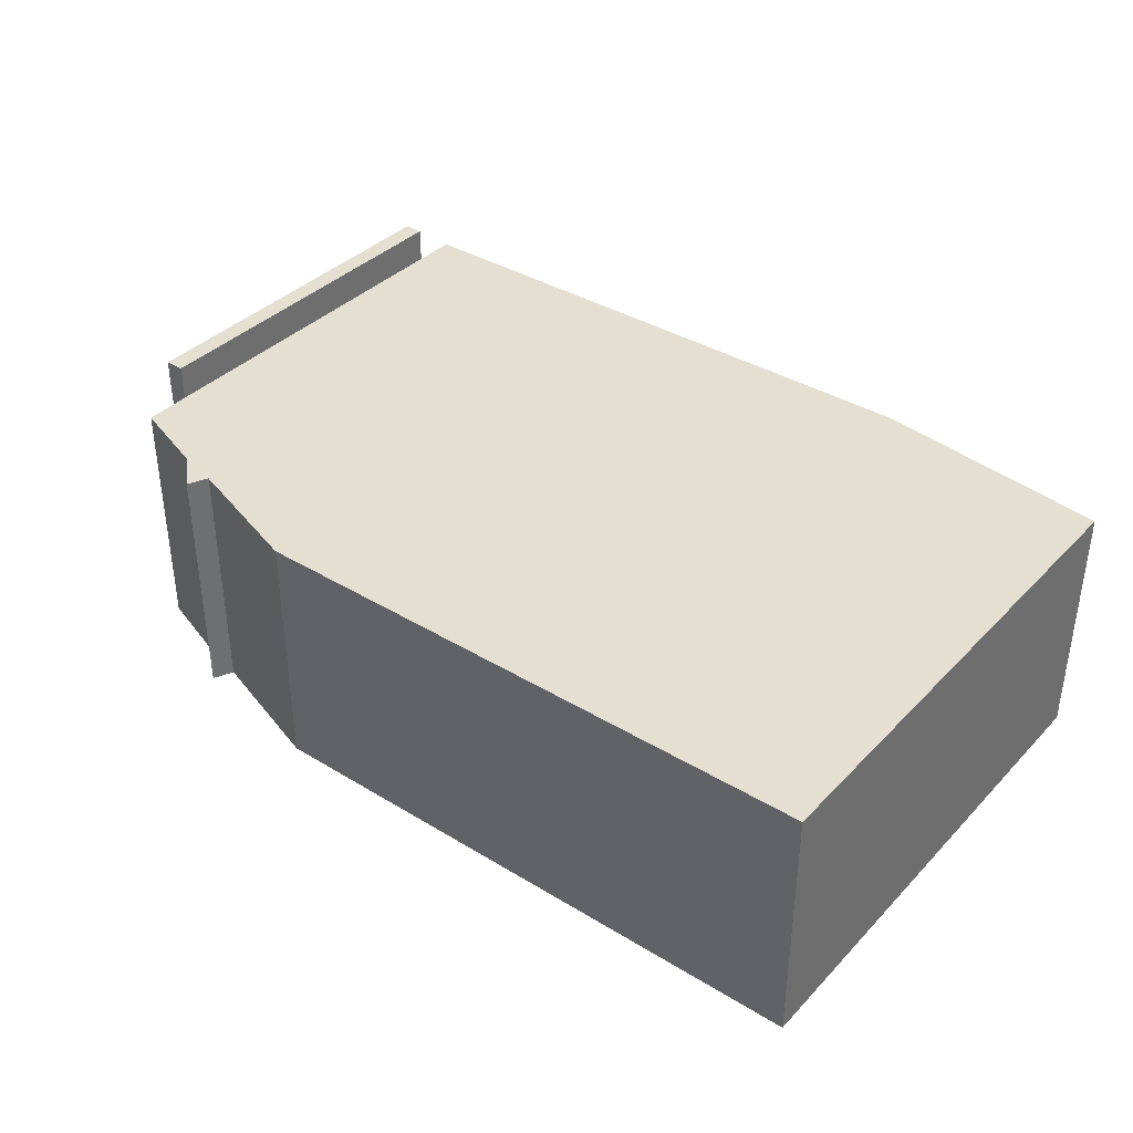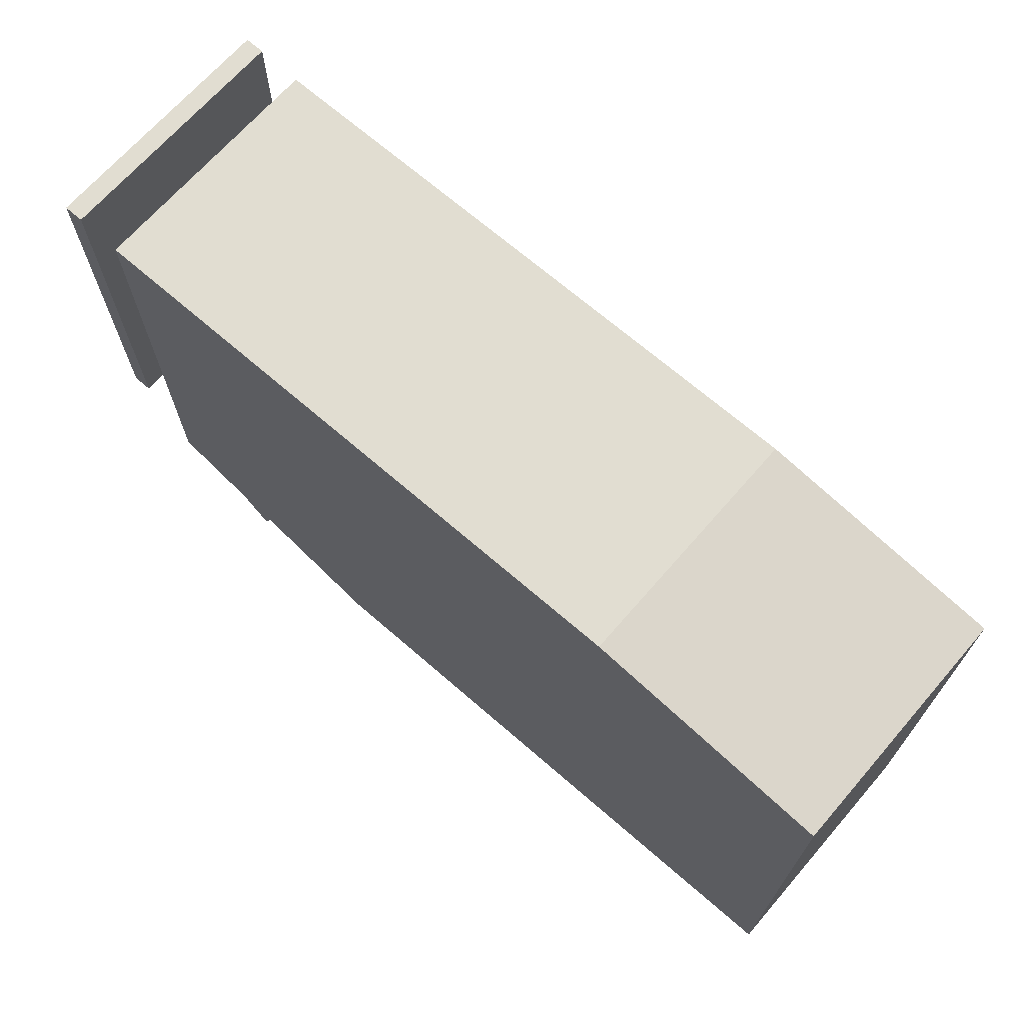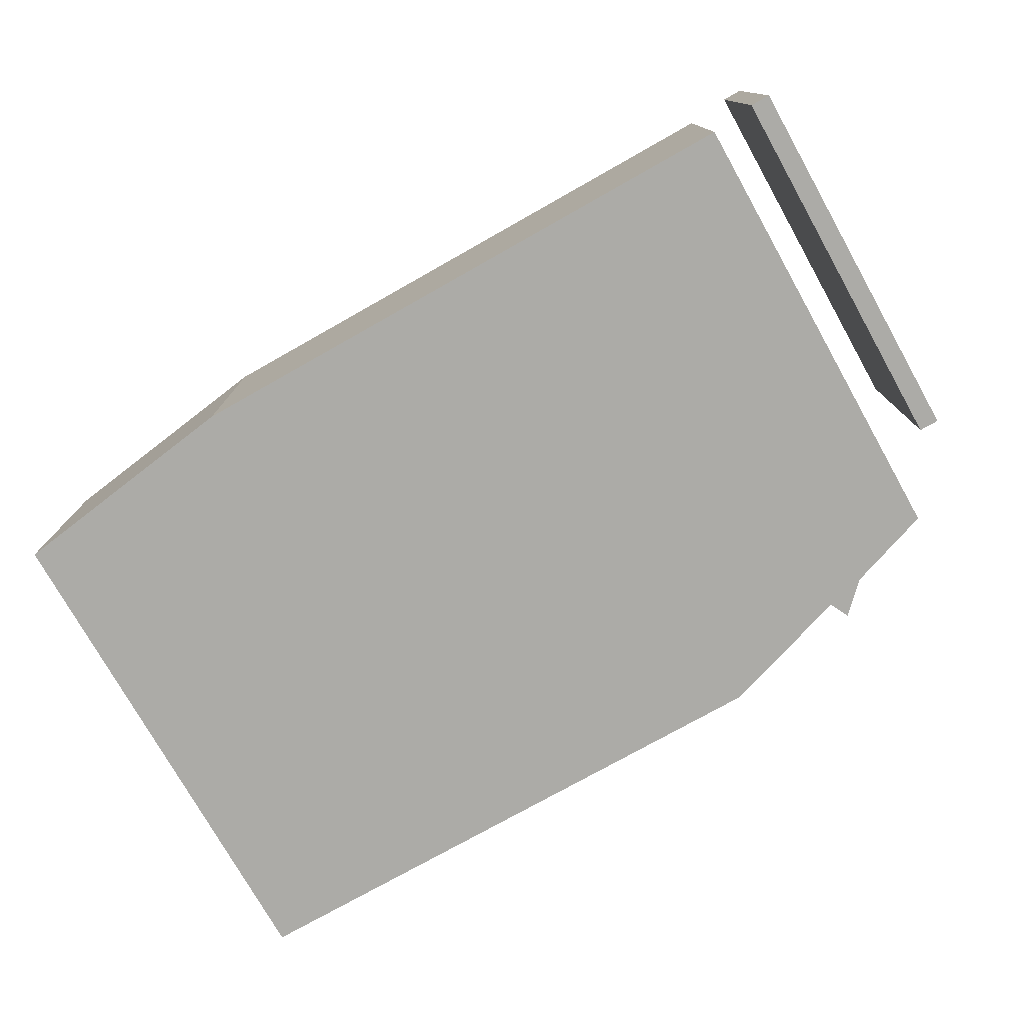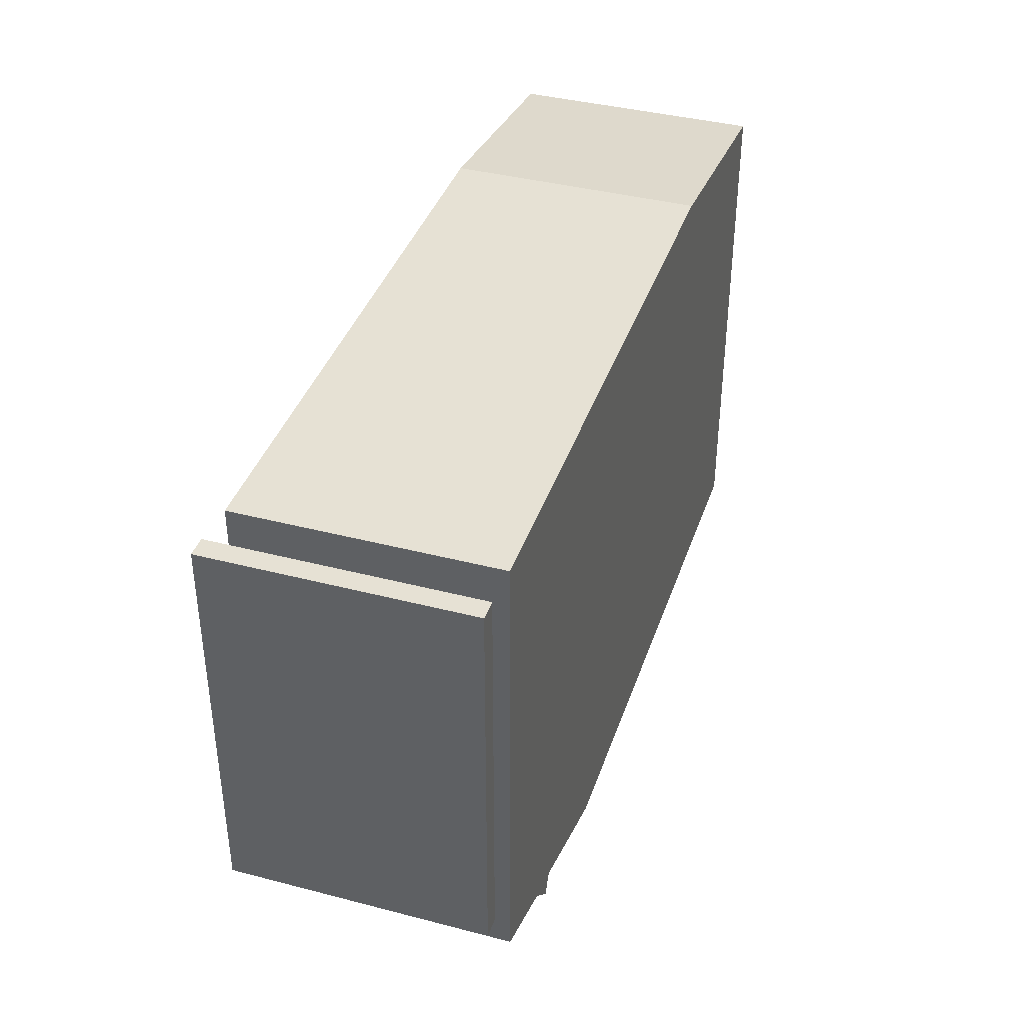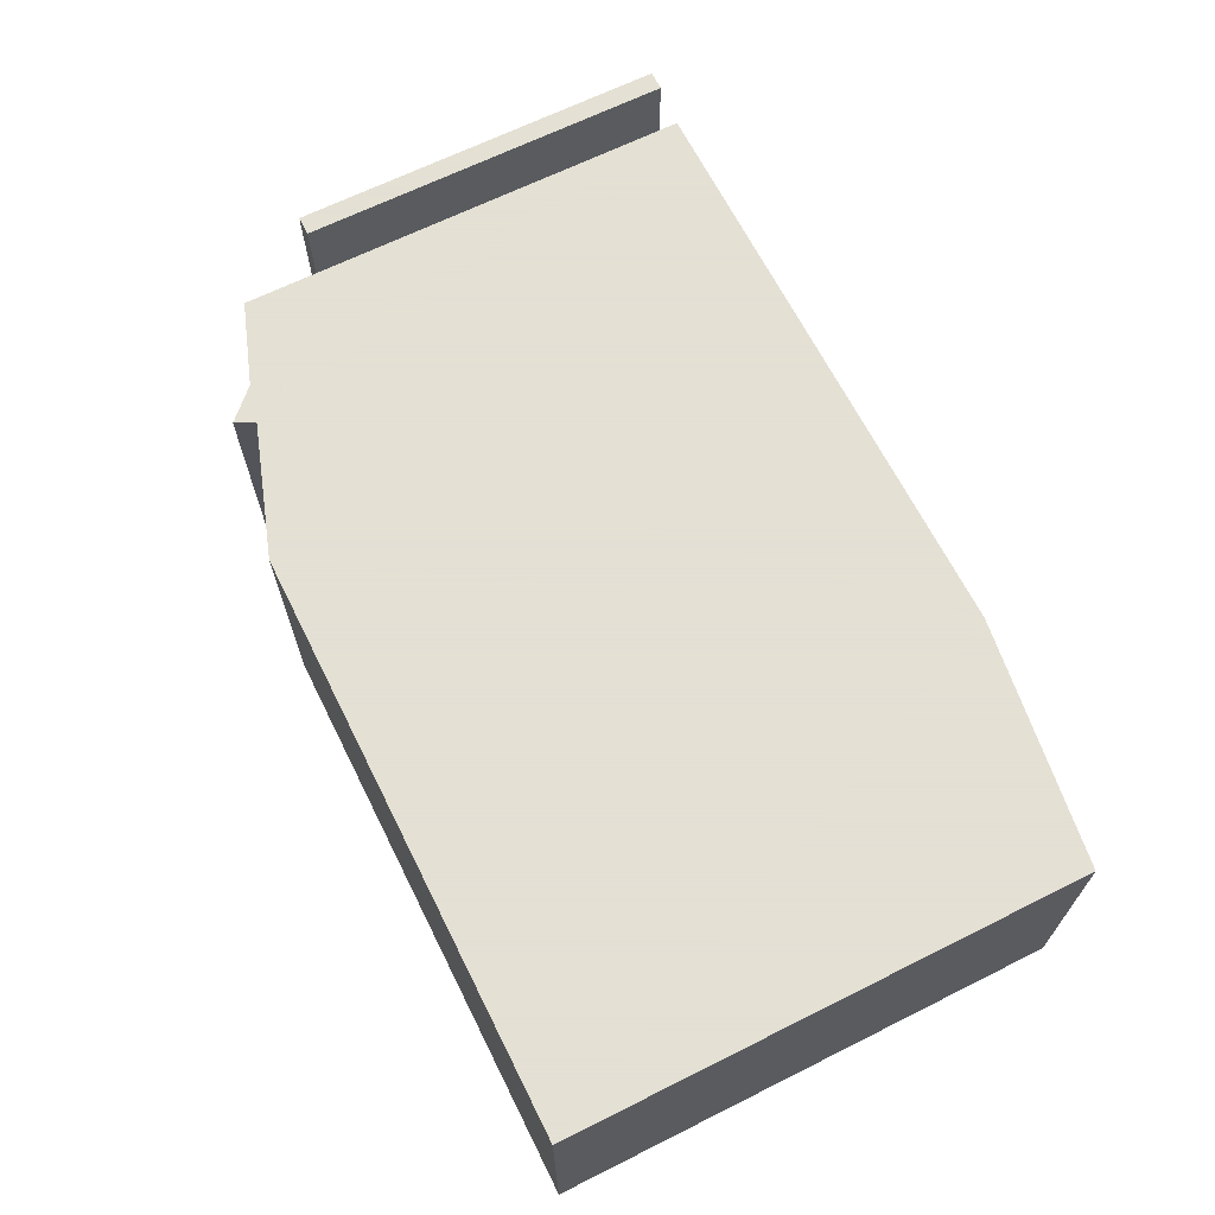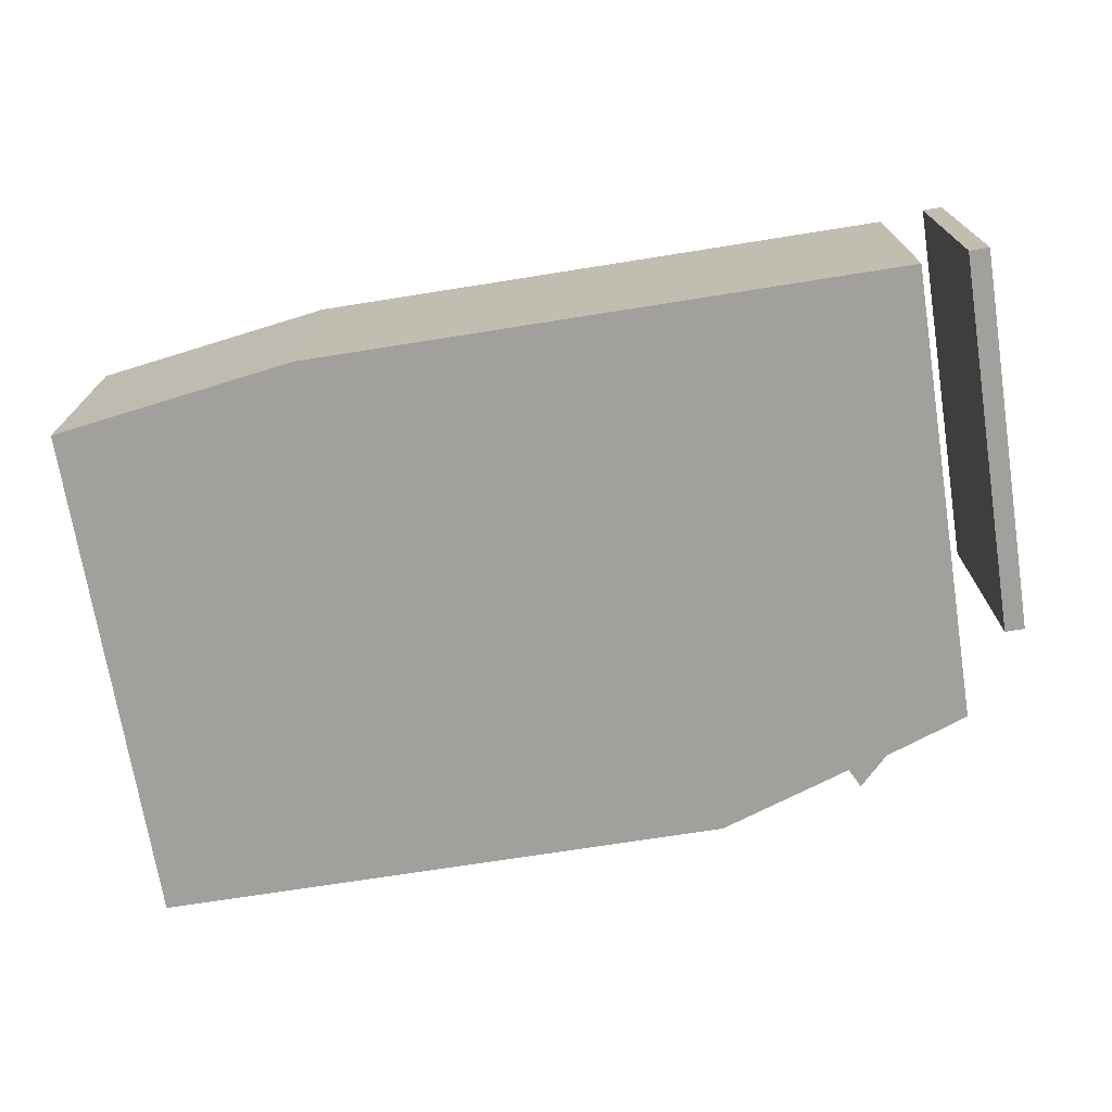
<metadata>
{"format":"obj","ext":"obj","renderer":"f3d","projection":"perspective","resolution":1024,"background":"white","views":[{"elev":37.5,"azim":37.9,"up":"+Z"},{"elev":68.9,"azim":41.0,"up":"+Y"},{"elev":-76.2,"azim":-150.6,"up":"+Z"},{"elev":39.2,"azim":-72.0,"up":"+Y"},{"elev":66.2,"azim":63.4,"up":"+Z"},{"elev":-71.7,"azim":-171.0,"up":"+Z"}]}
</metadata>
<code>
g sbg_lostsector_dn_box31_m
v -0.77 0.17 0
v -0.6 0.11 0
v -0.54 0.05 0
v -0.52 0.09 0
v -0.25 0 0
v 0.92 0 0
v 0.92 1.03 0
v 0.43 1.1 0
v -0.77 1.1 0
v -0.9 0.34 0
v -0.86 0.34 0
v -0.86 1.11 0
v -0.9 1.11 0
v -0.77 0.17 0.5
v -0.6 0.11 0.5
v -0.54 0.05 0.5
v -0.52 0.09 0.5
v -0.25 0 0.5
v 0.92 0 0.5
v 0.92 1.03 0.5
v 0.43 1.1 0.5
v -0.77 1.1 0.5
v -0.9 0.34 0.5
v -0.86 0.34 0.5
v -0.86 1.11 0.5
v -0.9 1.11 0.5
g sbg_lostsector_dn_box31_m_0
f 9 8 4
f 8 7 6
f 8 6 5
f 8 5 4
f 9 4 2
f 4 3 2
f 9 2 1
f 13 12 11
f 13 11 10
f 9 21 8
f 21 9 22
f 7 19 6
f 19 7 20
f 8 20 7
f 20 8 21
f 6 18 5
f 18 6 19
f 5 17 4
f 17 5 18
f 3 15 2
f 15 3 16
f 4 16 3
f 16 4 17
f 2 14 1
f 14 2 15
f 1 22 9
f 22 1 14
f 12 24 11
f 24 12 25
f 13 25 12
f 25 13 26
f 11 23 10
f 23 11 24
f 10 26 13
f 26 10 23
f 17 21 22
f 19 20 21
f 18 19 21
f 17 18 21
f 15 17 22
f 15 16 17
f 14 15 22
f 24 25 26
f 23 24 26

</code>
